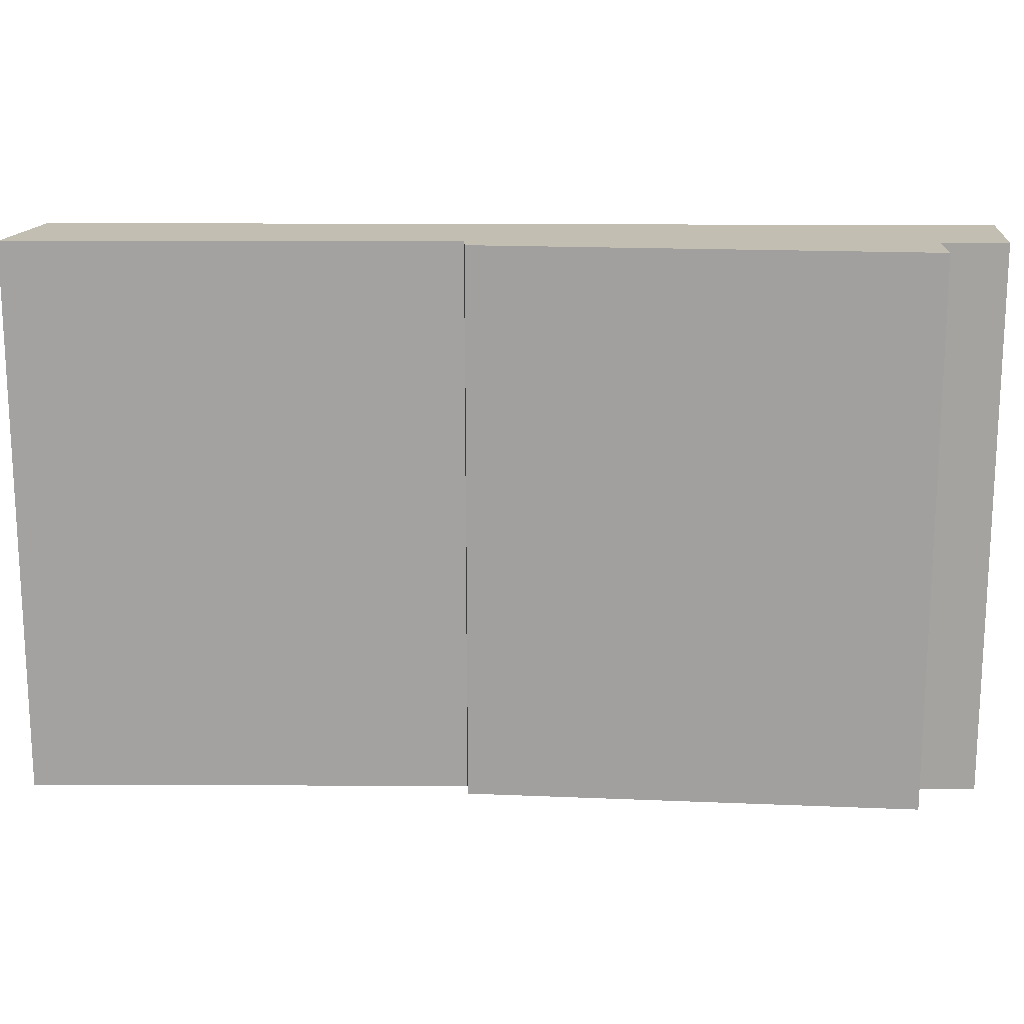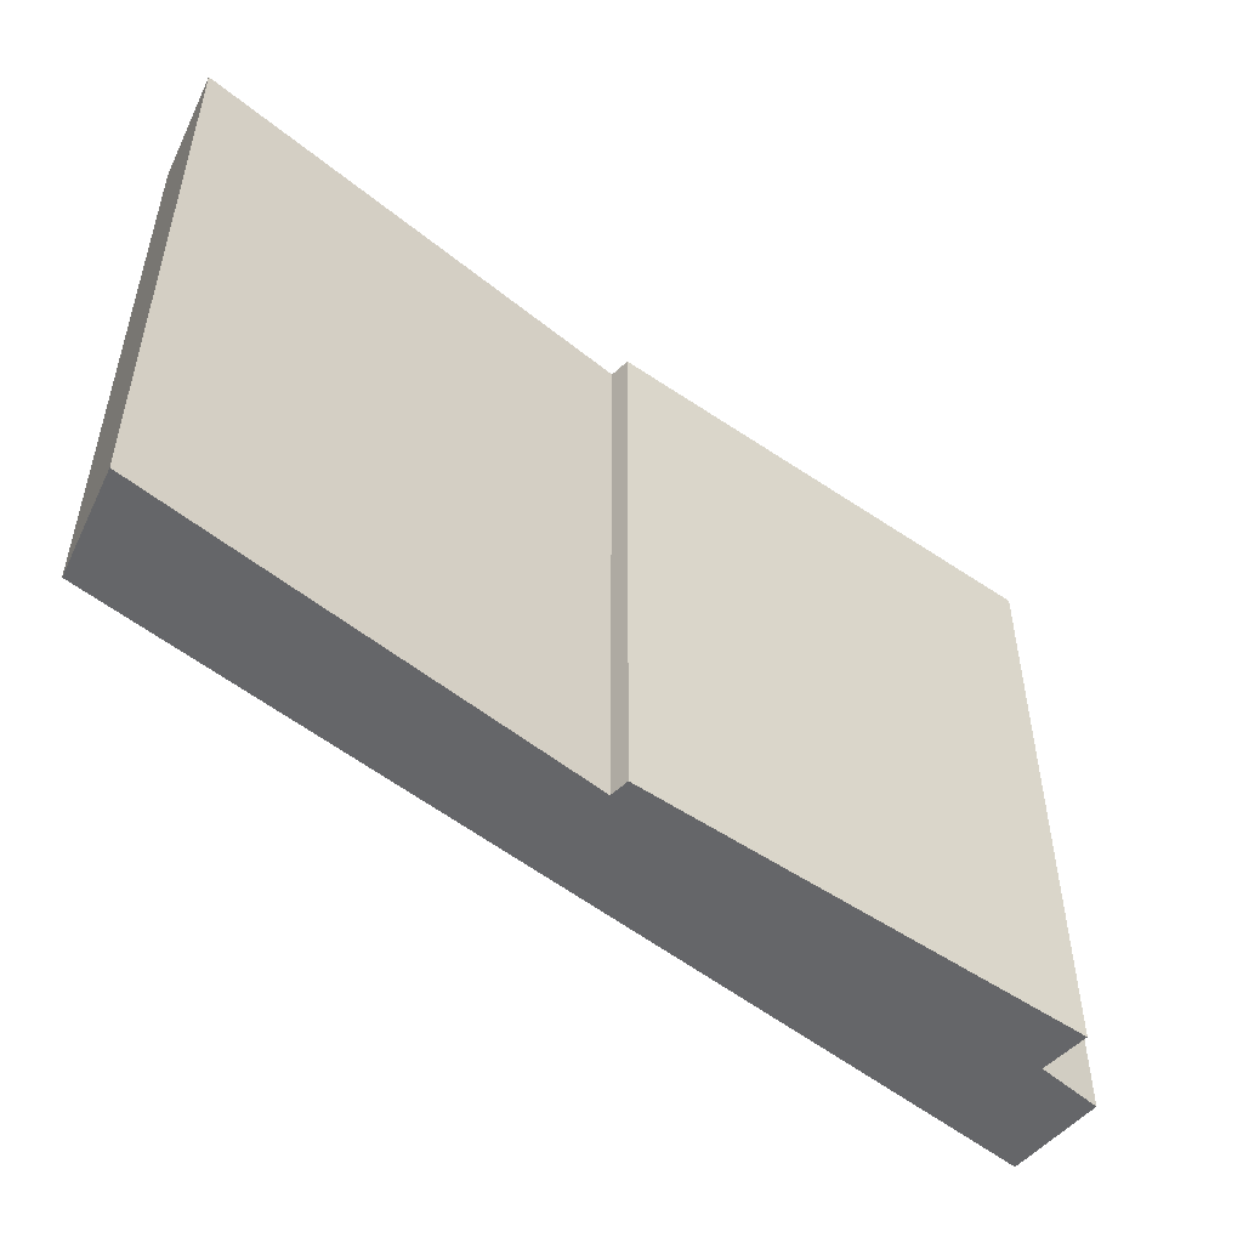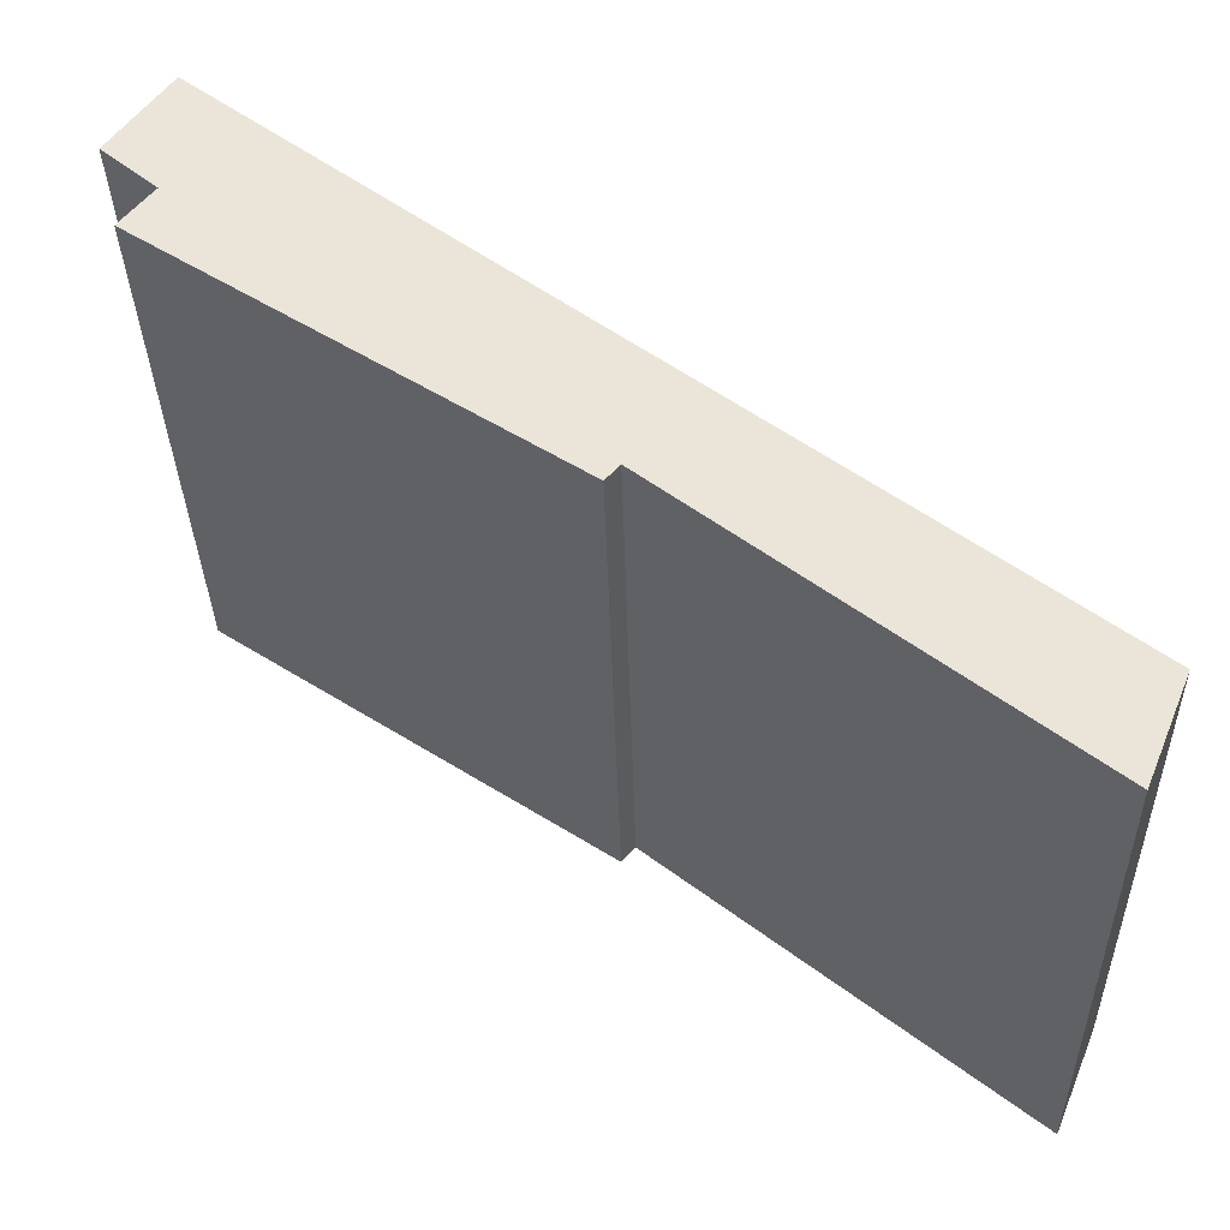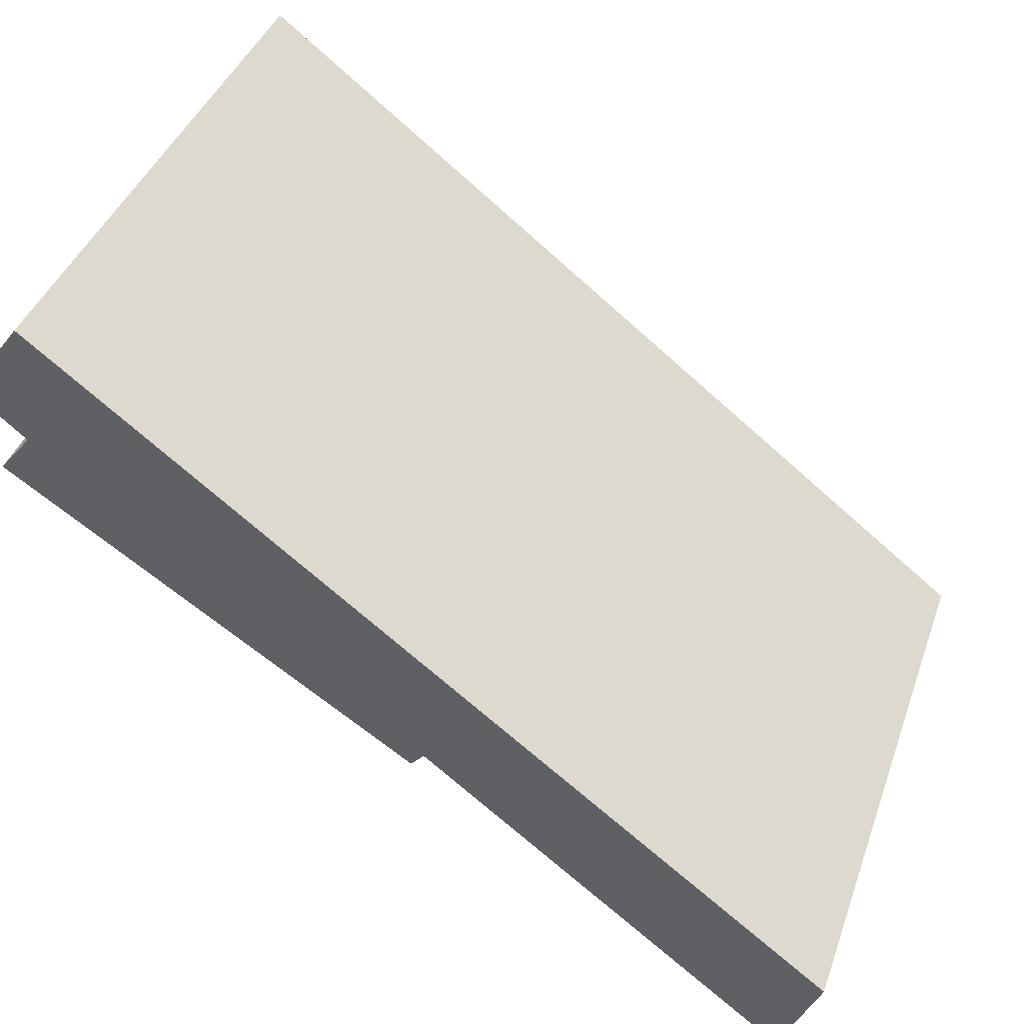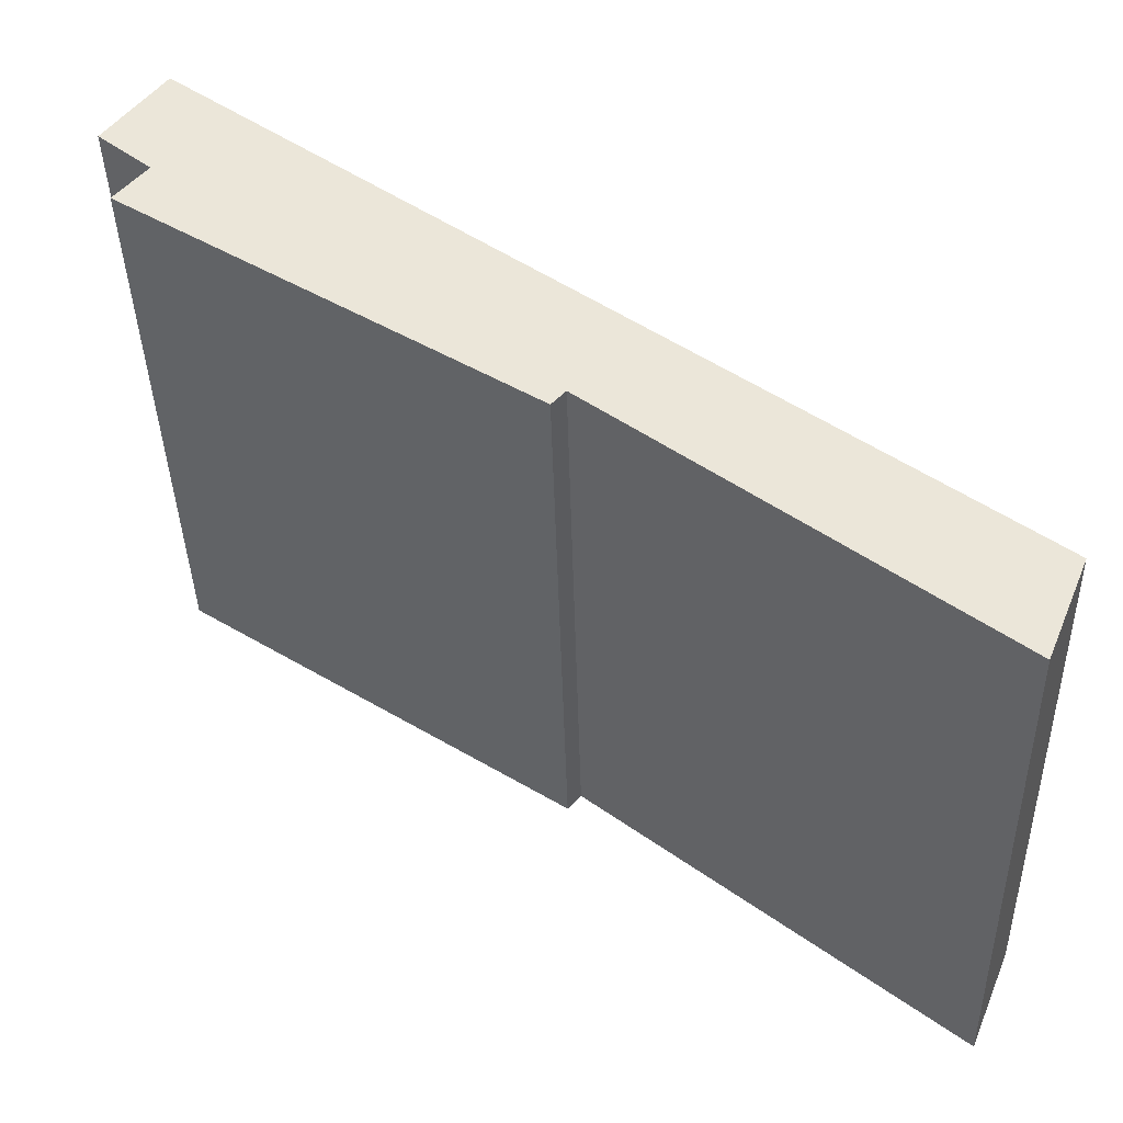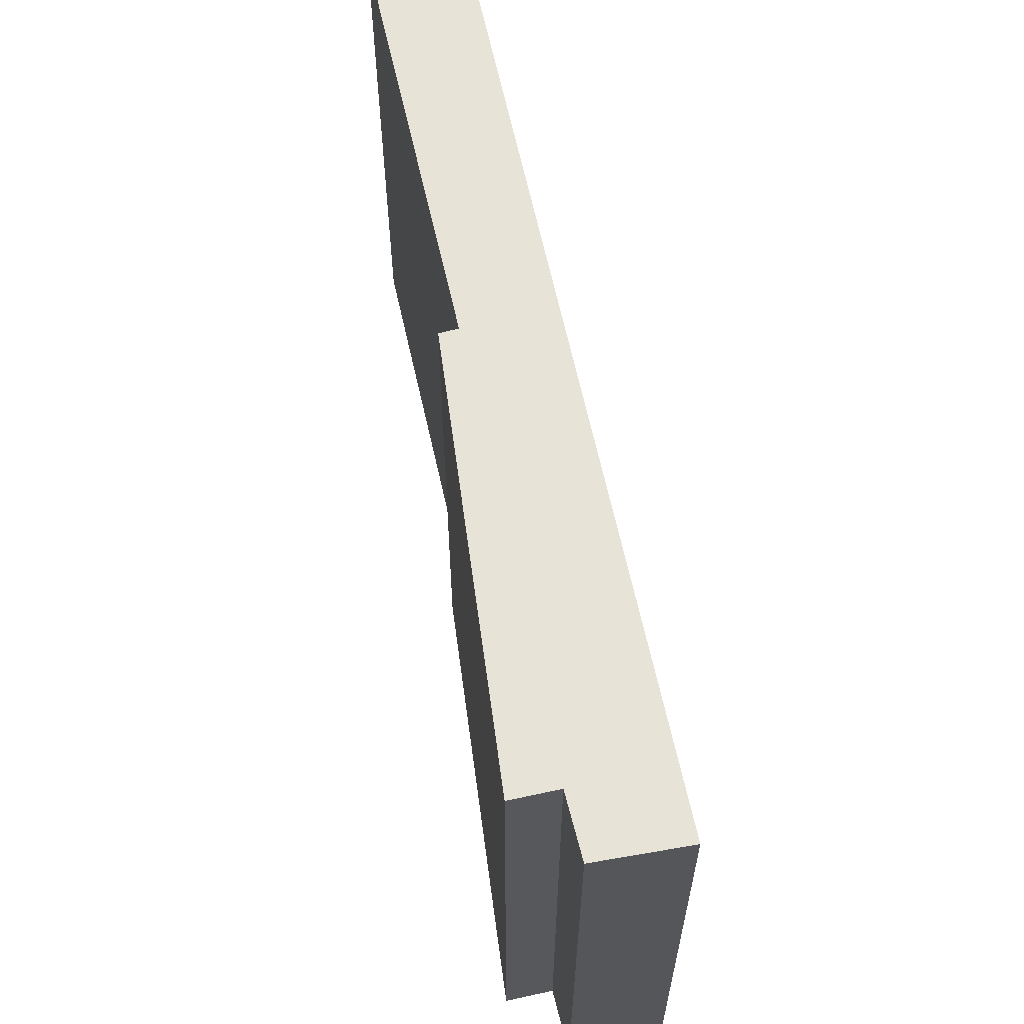
<metadata>
{"format":"obj","ext":"obj","renderer":"f3d","projection":"perspective","resolution":1024,"background":"white","views":[{"elev":17.3,"azim":-141.4,"up":"+Y"},{"elev":-51.8,"azim":177.1,"up":"+Y"},{"elev":-33.9,"azim":1.4,"up":"+Z"},{"elev":40.8,"azim":18.8,"up":"+Z"},{"elev":-39.8,"azim":1.5,"up":"+Z"},{"elev":61.6,"azim":-64.0,"up":"+Y"}]}
</metadata>
<code>
v  14.8 10.47 -9.269
v  0 10.47 6.413e-16
v  1.036 10.47 1.424
v  0.936 10.47 -0.786
v  7.614 10.47 -5.894
v  7.375 10.47 -6.165
v  14.08 10.47 -11.02
v  0.371 10.47 -1.493
v  0.371 9.142e-17 -1.493
v  0.936 4.813e-17 -0.786
v  0 0 0
v  1.036 -8.719e-17 1.424
v  14.08 6.75e-16 -11.02
v  7.614 3.609e-16 -5.894
v  7.375 3.775e-16 -6.165
v  14.8 5.676e-16 -9.269
g defaultobject
f 1 2 3
f 2 1 4
f 4 1 5
f 4 5 6
f 5 1 7
f 6 8 4
f 9 4 8
f 4 9 10
f 11 3 2
f 3 11 12
f 10 2 4
f 2 10 11
f 13 5 7
f 5 13 14
f 15 8 6
f 8 15 9
f 12 1 3
f 1 12 16
f 16 7 1
f 7 16 13
f 14 6 5
f 6 14 15
f 15 10 9
f 11 16 12
f 16 11 10
f 16 10 14
f 14 10 15
f 16 14 13

</code>
